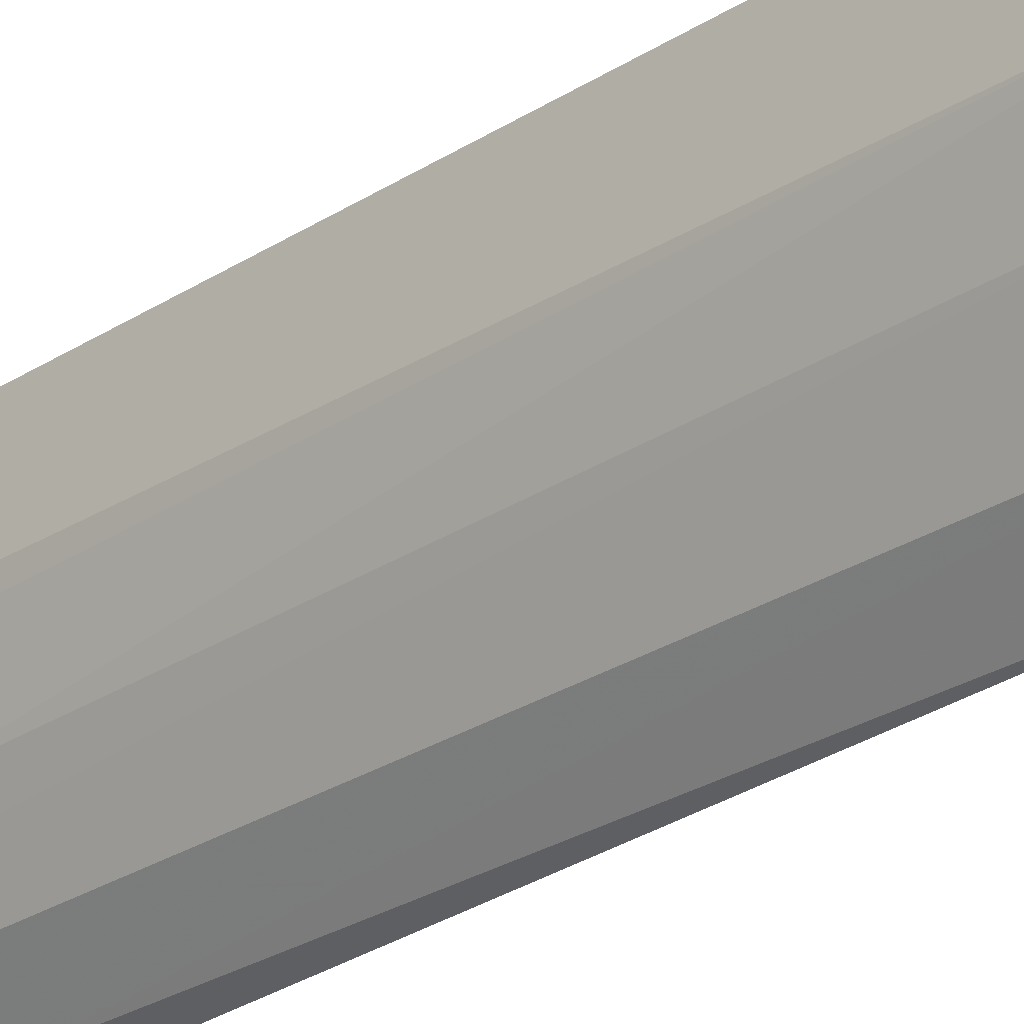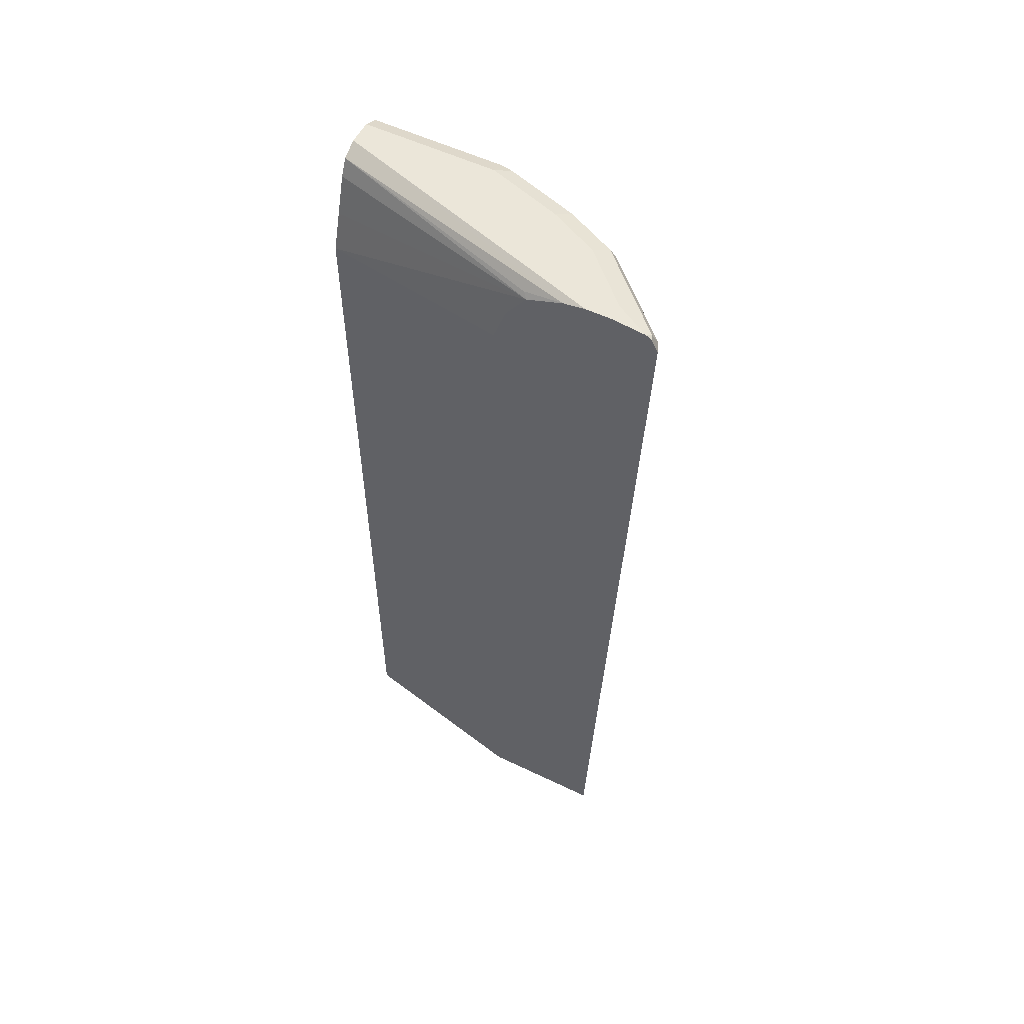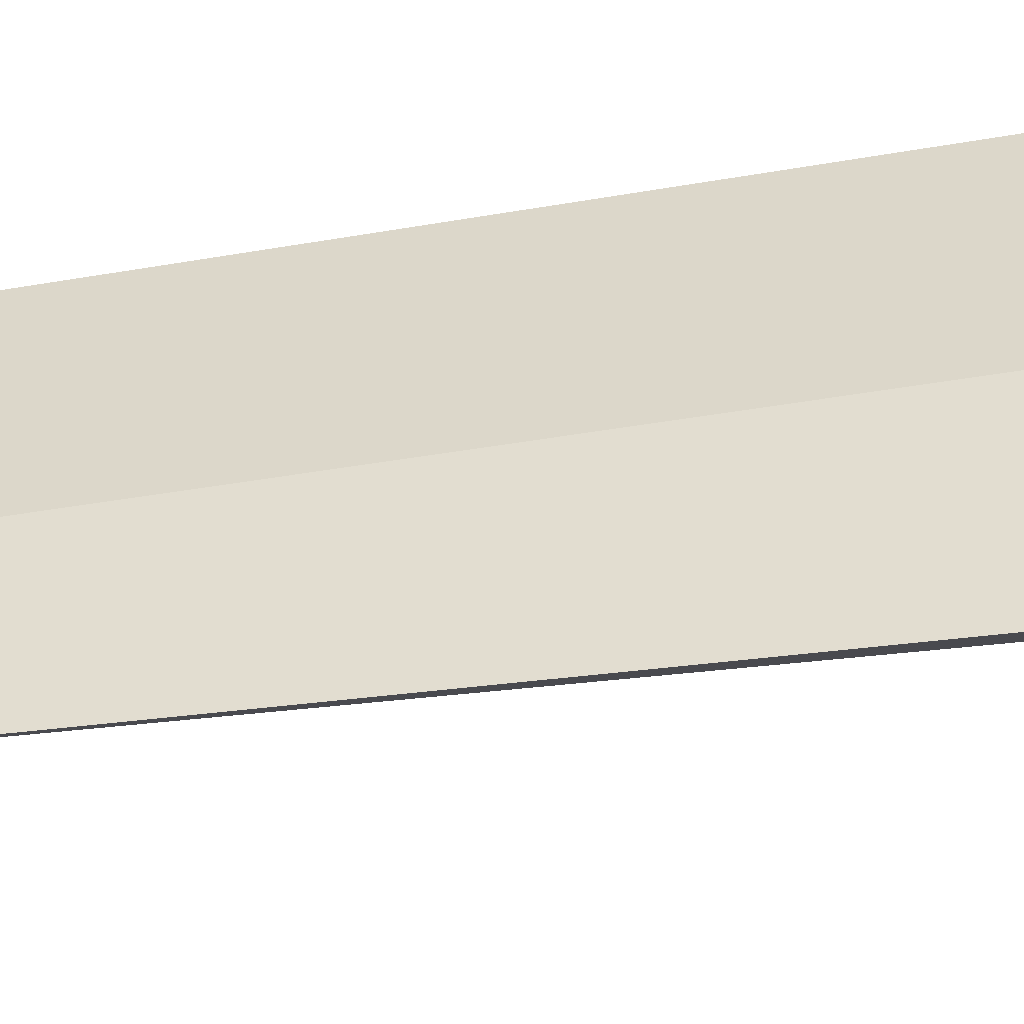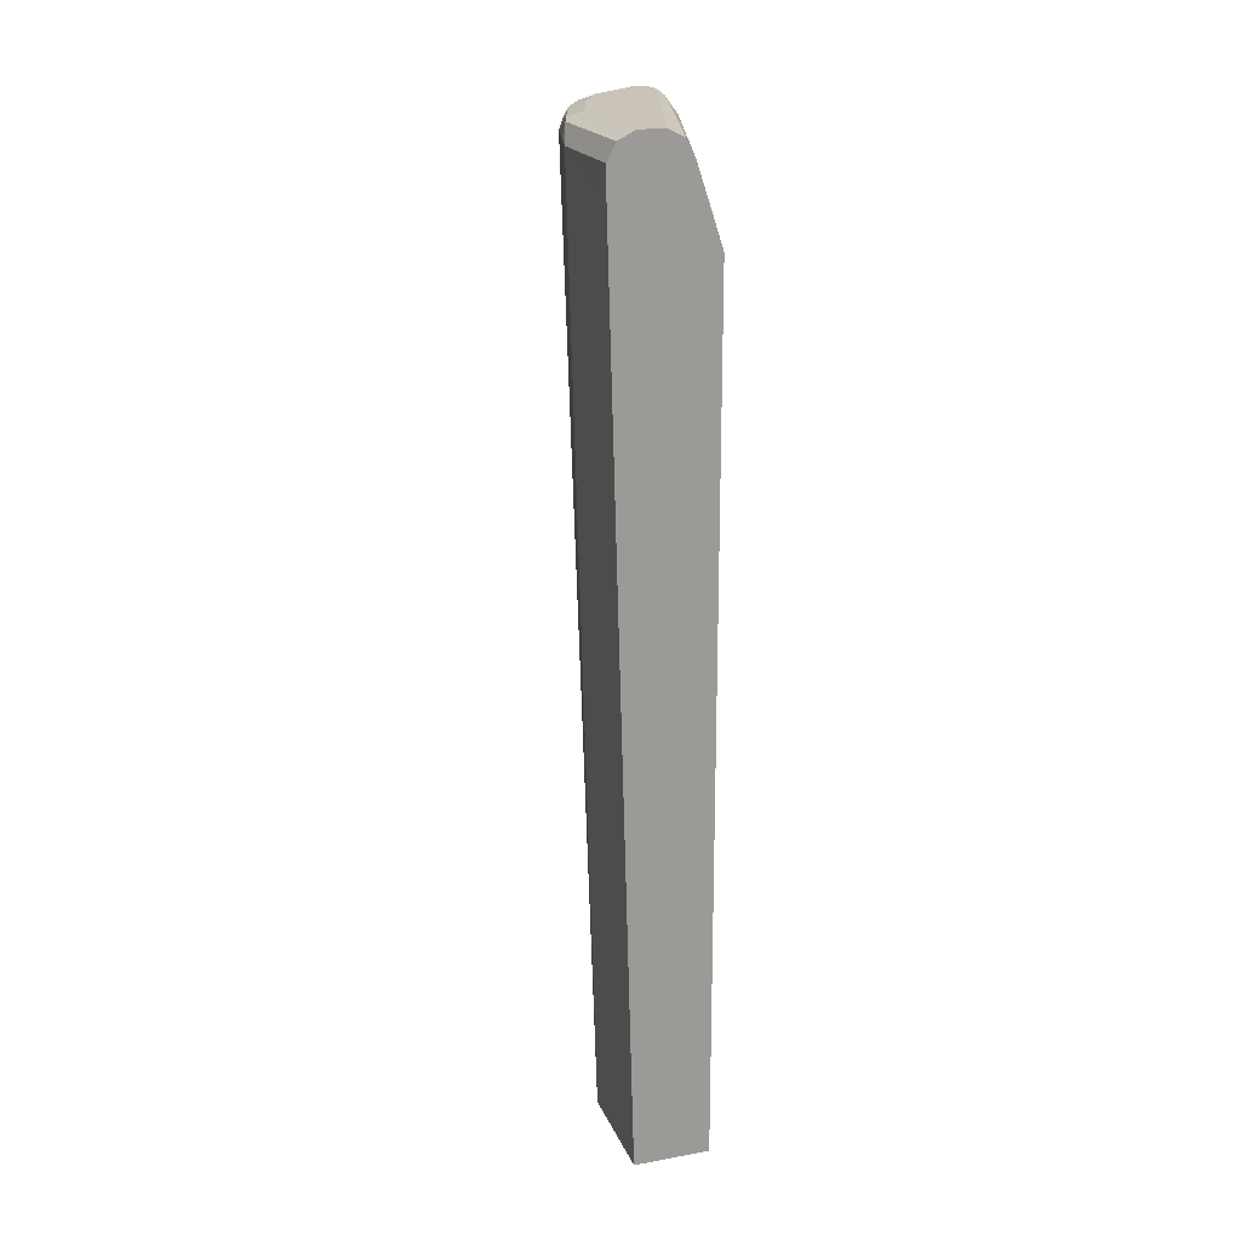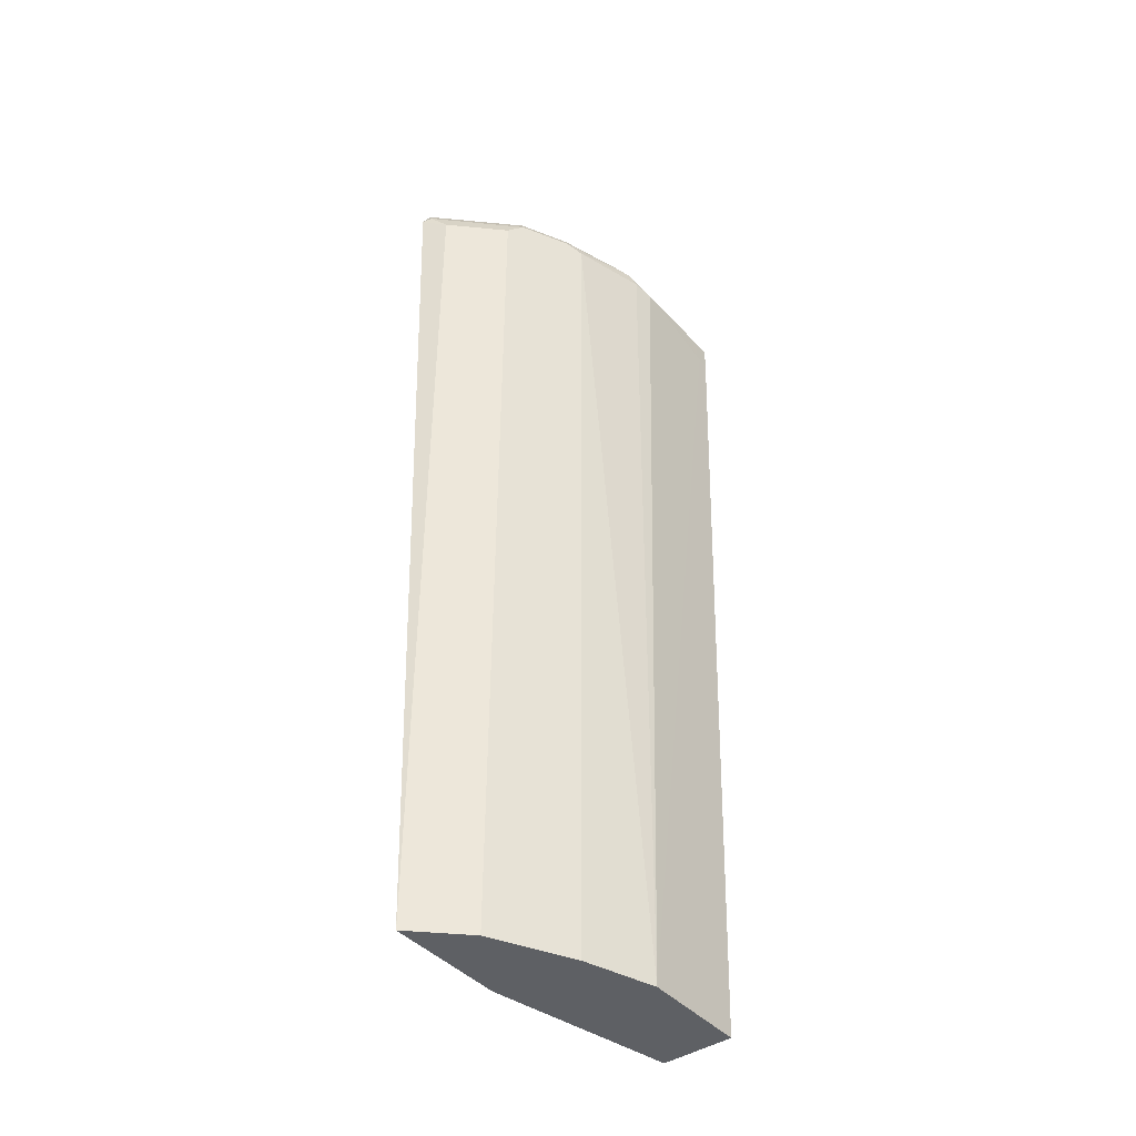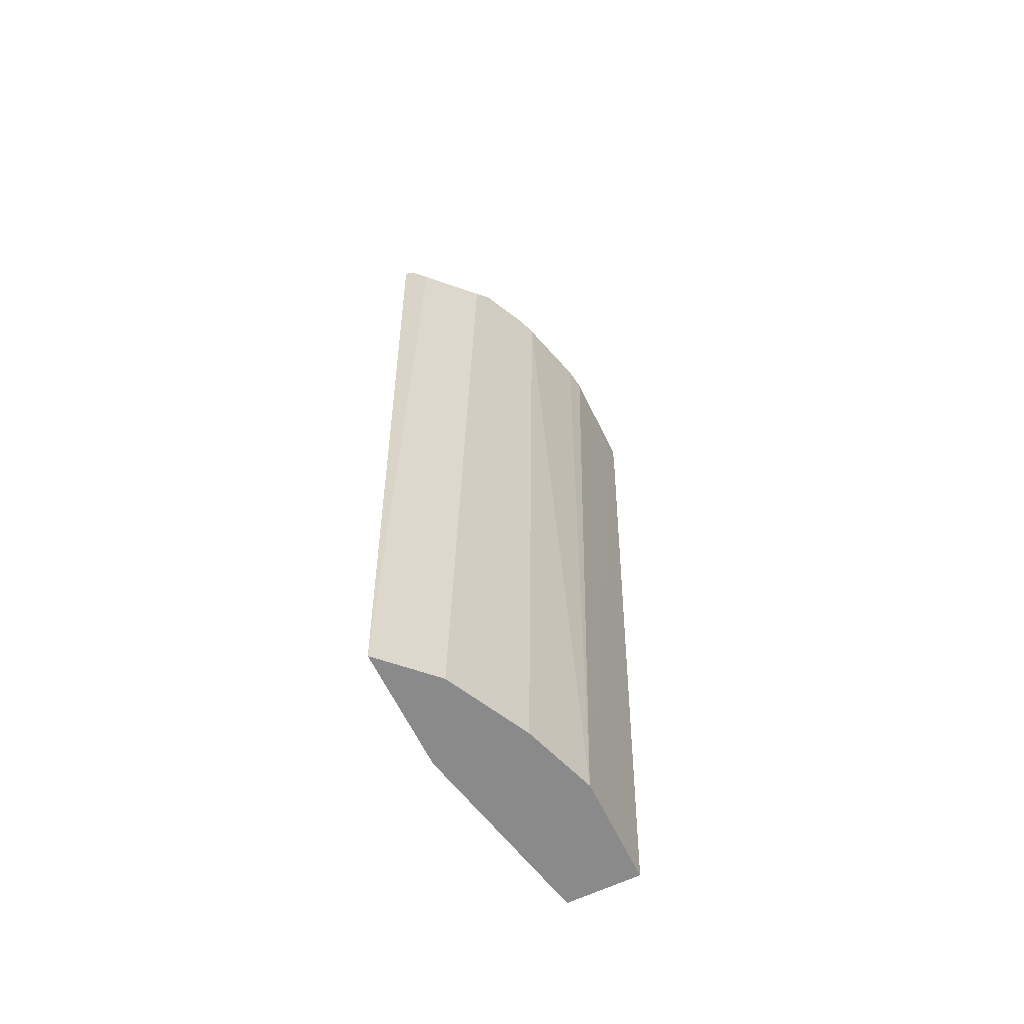
<metadata>
{"format":"obj","ext":"obj","renderer":"f3d","projection":"perspective","resolution":1024,"background":"white","views":[{"elev":-27.2,"azim":-44.9,"up":"+Z"},{"elev":55.3,"azim":116.8,"up":"+Y"},{"elev":-39.3,"azim":102.5,"up":"+Z"},{"elev":19.9,"azim":-18.3,"up":"+Y"},{"elev":-42.9,"azim":-141.6,"up":"+Y"},{"elev":-63.5,"azim":-154.2,"up":"+Y"}]}
</metadata>
<code>
v -0.4909 0.6444 0.107
v -0.3782 0.6402 -0.2189
v -0.3782 0.6444 -0.2455
v -0.5216 0.6444 0.107
v -0.4705 0.6341 0.107
v -0.3836 0.629 -0.1688
v -0.3782 0.6236 -0.1741
v -0.3782 0.6444 -0.2762
v -0.5216 0.6444 -0.06141
v -0.5321 0.6391 0.107
v -0.4678 0.6286 0.107
v -0.4603 0.6136 0.107
v -0.4448 0.5673 0.107
v -0.4296 0.5216 0.107
v -0.3782 0.5877 -0.1487
v -0.3782 0.6406 -0.3068
v -0.3989 0.6444 -0.2762
v -0.4909 0.6444 -0.1534
v -0.5063 0.6366 -0.1688
v -0.537 0.6366 -0.07673
v -0.5421 0.6341 -0.06141
v -0.5421 0.6341 0.107
v -0.3782 0.542 -0.1331
v -0.3782 0.5649 -0.1407
v -0.4296 -0.5206 0.107
v -0.3782 0.6394 -0.3169
v -0.4296 0.6444 -0.2455
v -0.4603 0.6444 -0.2148
v -0.4756 0.6366 -0.2301
v -0.4807 0.6239 -0.2352
v -0.5114 0.6239 -0.1738
v -0.5216 0.6136 -0.1534
v -0.5472 0.6187 -0.05629
v -0.5523 0.6136 -0.03069
v -0.5473 0.6236 0.107
v -0.3782 -0.5206 -0.1331
v -0.5216 -0.5206 0.107
v -0.4449 0.6366 -0.2608
v -0.3782 0.6357 -0.324
v -0.3836 0.6366 -0.3222
v -0.4501 0.6239 -0.2659
v -0.4091 0.6034 -0.3171
v -0.4705 0.6034 -0.2557
v -0.5012 0.6034 -0.1943
v -0.4909 -0.5206 -0.1227
v -0.5216 -0.5206 -0.03069
v -0.5523 0.5829 0.09202
v -0.5523 0.6136 0.107
v -0.3782 -0.5206 -0.2865
v -0.5523 0.5829 0.107
v -0.3782 0.6291 -0.3273
v -0.3887 0.6239 -0.3273
v -0.3782 0.6186 -0.3325
v -0.3784 -0.5206 -0.2864
v -0.4398 -0.5206 -0.225
v -0.4455 -0.5206 -0.2137
v -0.4592 -0.5206 -0.1862
f 25 49 36
f 26 38 29
f 26 29 28
f 26 28 27
f 26 39 40
f 29 41 30
f 29 38 41
f 30 41 42
f 25 54 49
f 30 42 43
f 26 40 38
f 25 55 54
f 20 32 21
f 25 57 56
f 25 45 57
f 25 46 45
f 25 37 46
f 21 32 33
f 21 35 22
f 21 34 35
f 21 33 34
f 20 31 32
f 19 31 20
f 30 43 32
f 25 56 55
f 30 32 31
f 42 54 55
f 32 44 45
f 51 53 52
f 44 57 45
f 43 57 44
f 43 56 57
f 43 55 56
f 42 55 43
f 19 29 30
f 42 49 54
f 42 53 49
f 42 52 53
f 41 52 42
f 32 43 44
f 39 52 40
f 38 52 41
f 38 40 52
f 37 47 46
f 37 50 47
f 34 46 47
f 34 48 35
f 34 50 48
f 34 47 50
f 33 46 34
f 32 46 33
f 32 45 46
f 39 51 52
f 18 29 19
f 19 30 31
f 17 26 27
f 2 15 24
f 2 7 15
f 2 6 7
f 2 5 6
f 1 5 2
f 1 11 5
f 1 12 11
f 1 13 12
f 1 14 13
f 1 25 14
f 1 37 25
f 1 50 37
f 1 48 50
f 1 35 48
f 1 22 35
f 1 10 22
f 1 4 10
f 1 9 4
f 1 18 9
f 1 28 18
f 18 28 29
f 1 17 27
f 1 8 17
f 1 3 8
f 1 2 3
f 2 24 23
f 2 23 36
f 1 27 28
f 2 49 53
f 2 36 49
f 16 26 17
f 14 25 36
f 14 24 15
f 14 23 24
f 10 21 22
f 9 21 10
f 9 20 21
f 9 19 20
f 9 18 19
f 8 16 17
f 7 14 15
f 14 36 23
f 7 12 13
f 7 13 14
f 2 51 39
f 2 39 26
f 2 26 16
f 2 16 8
f 2 53 51
f 4 9 10
f 5 11 7
f 5 7 6
f 7 11 12
f 2 8 3

</code>
